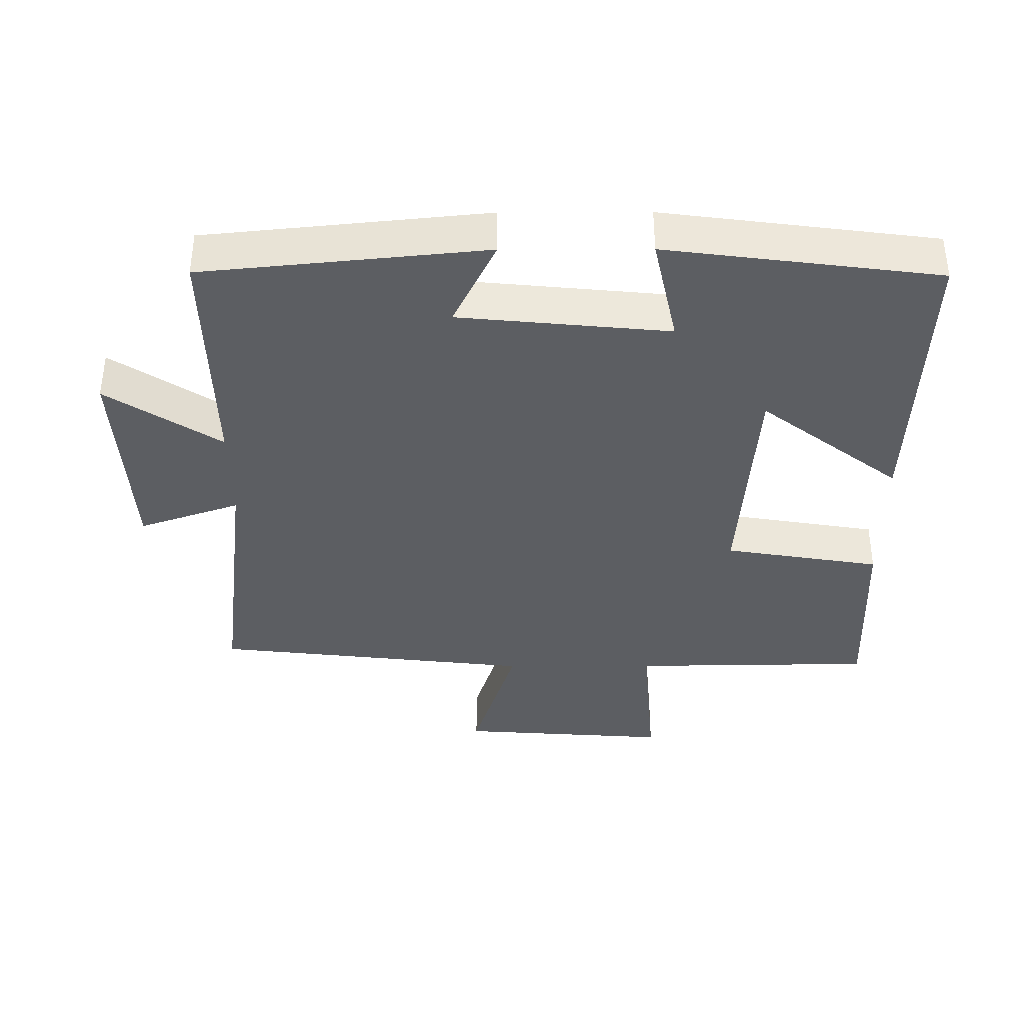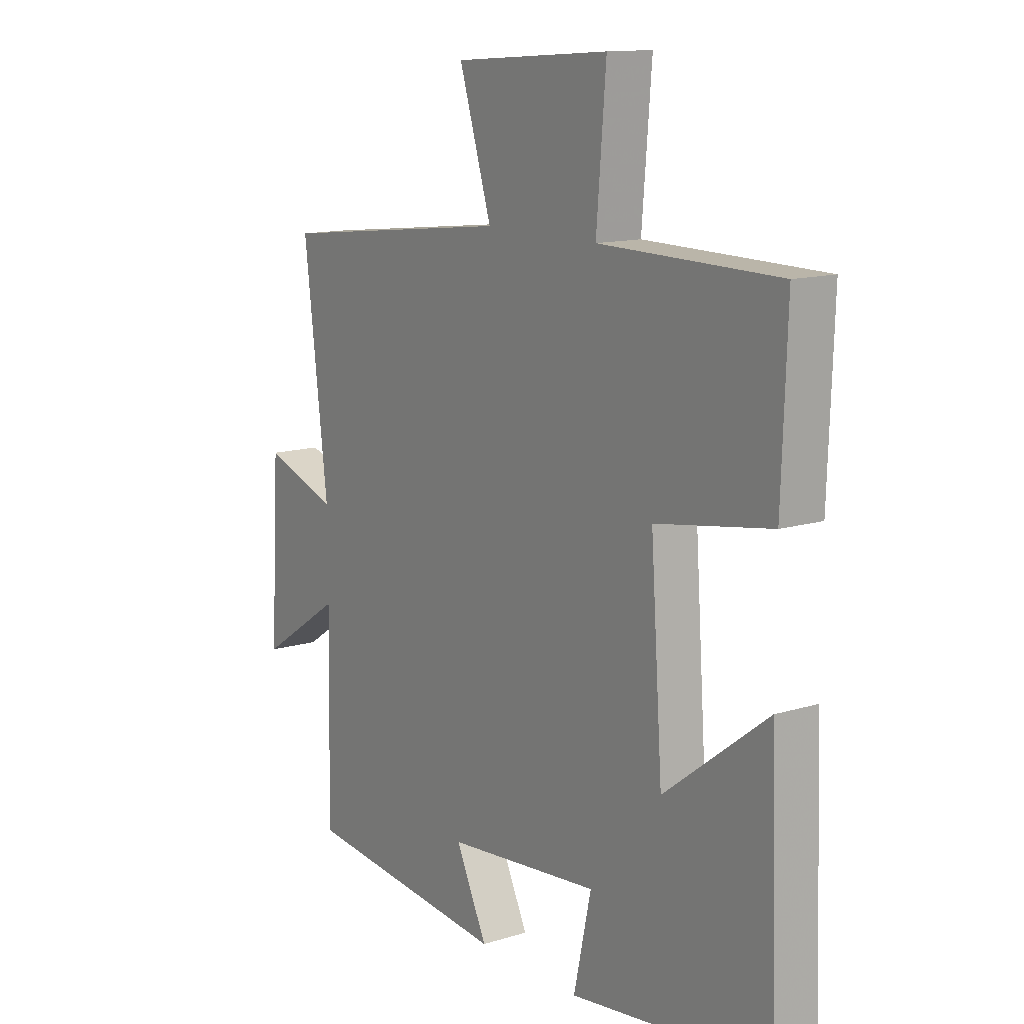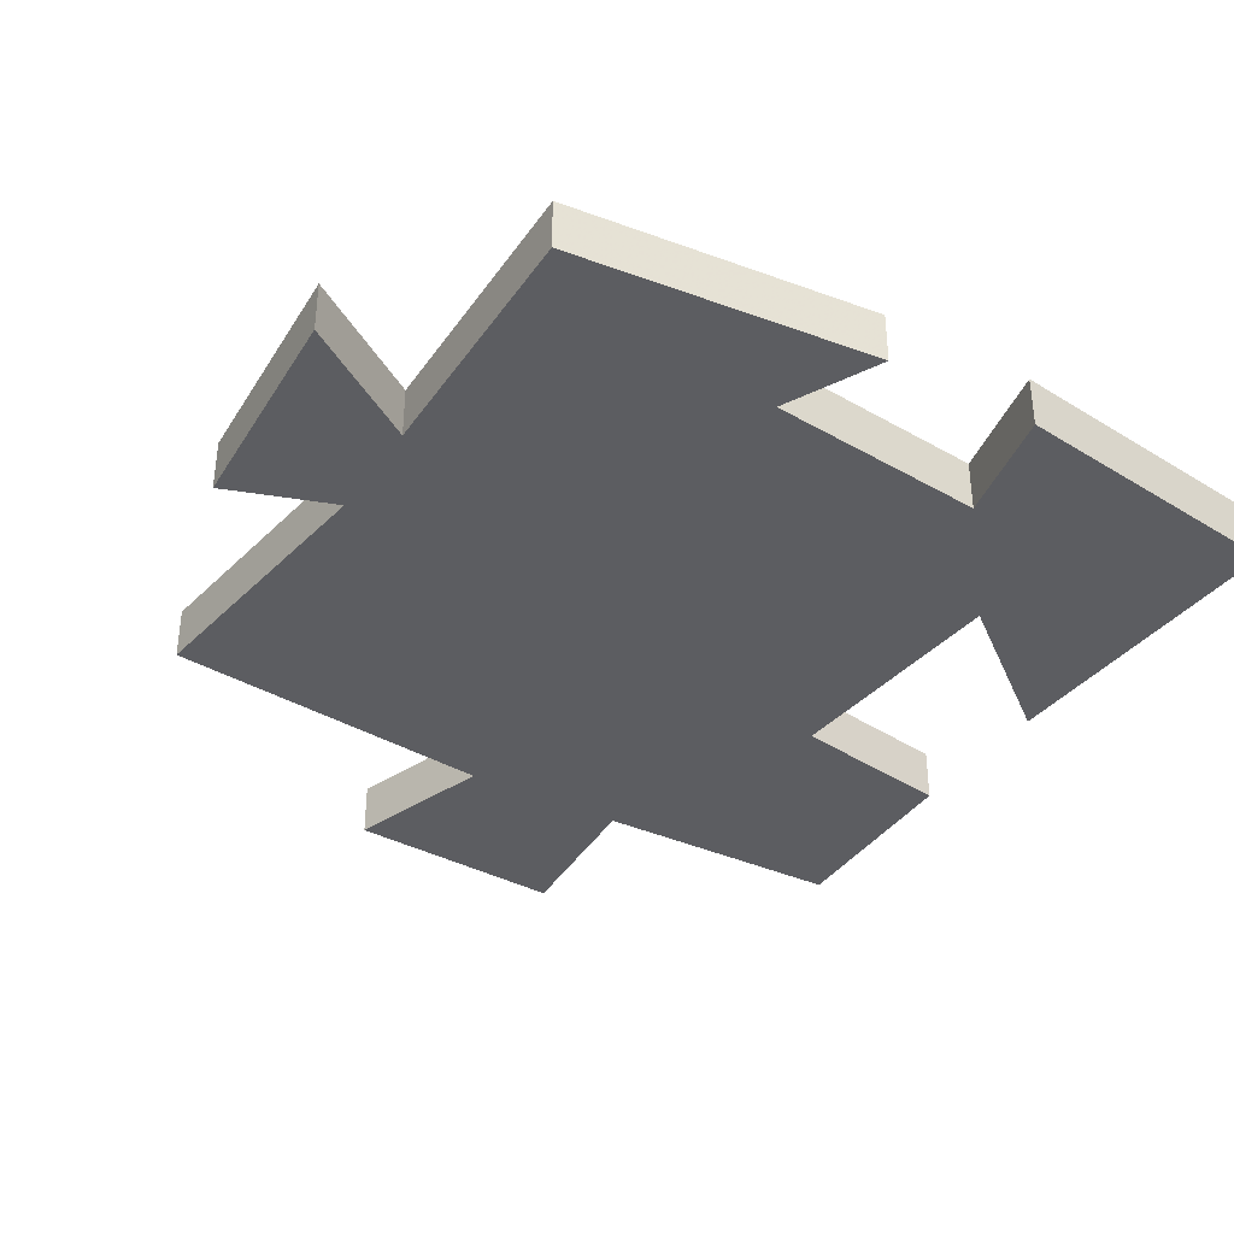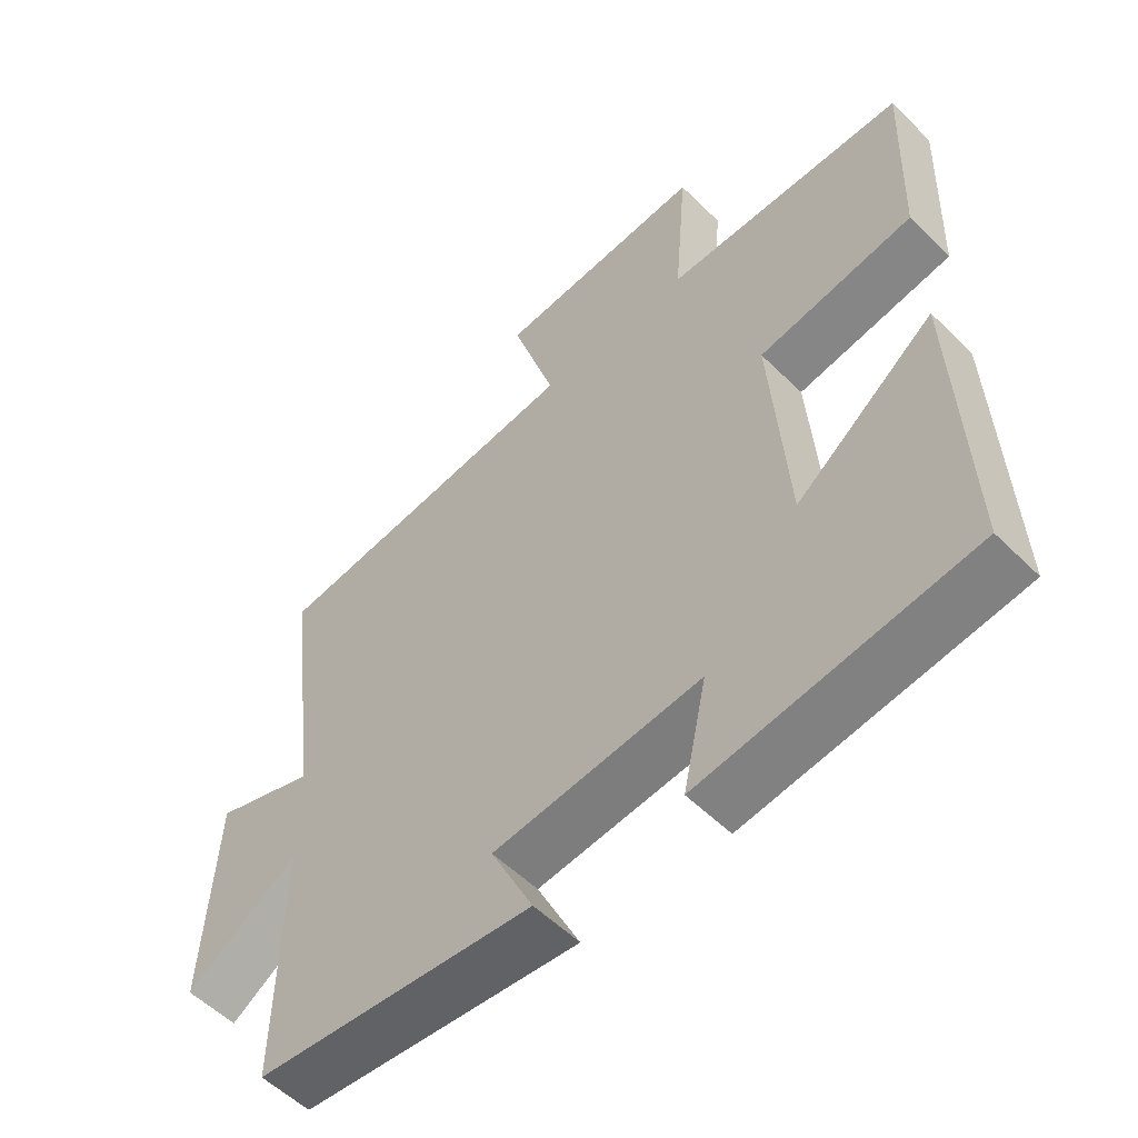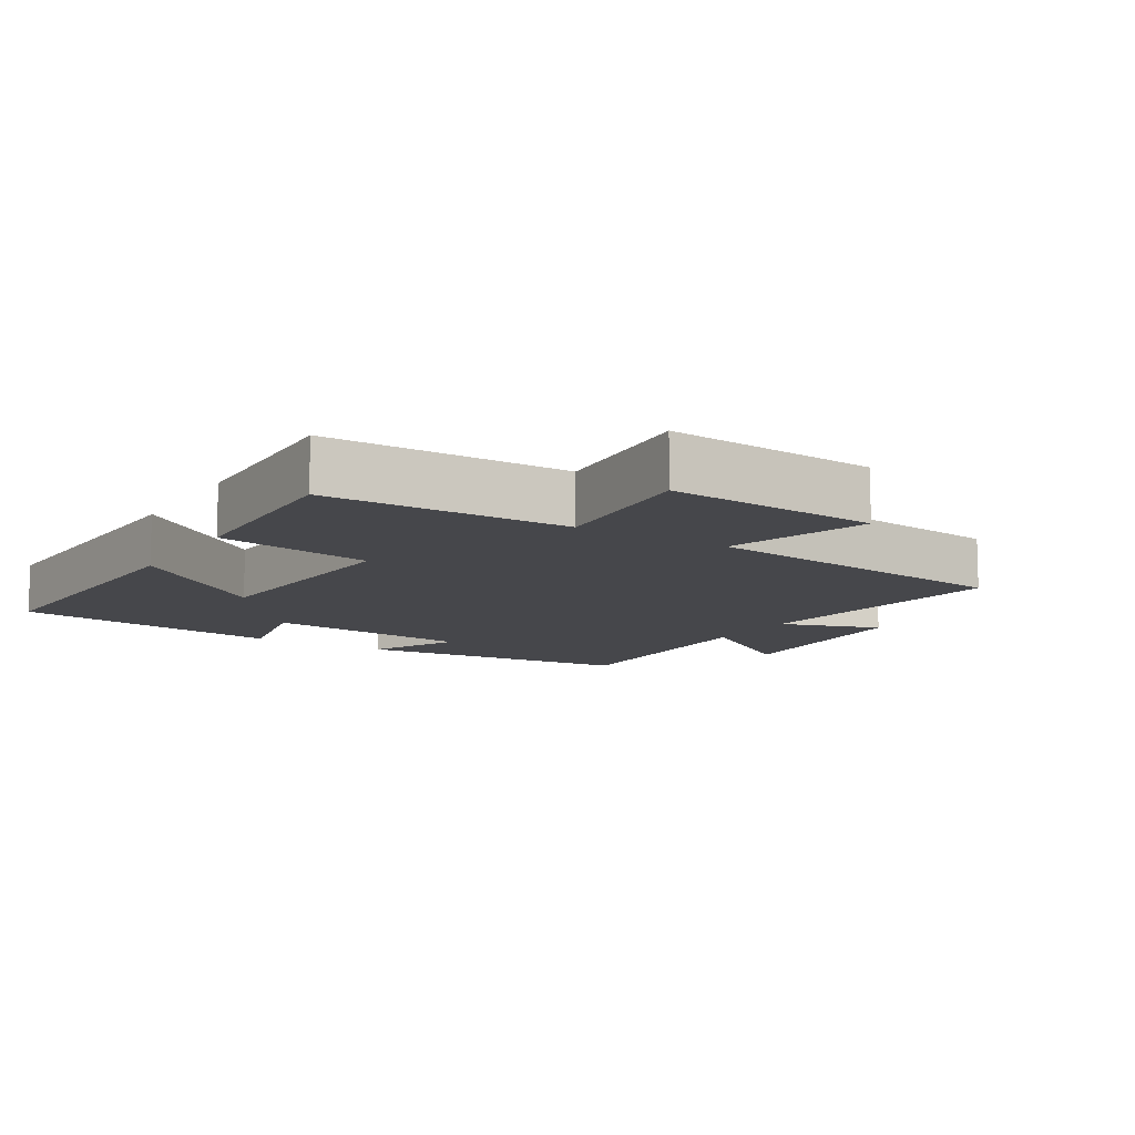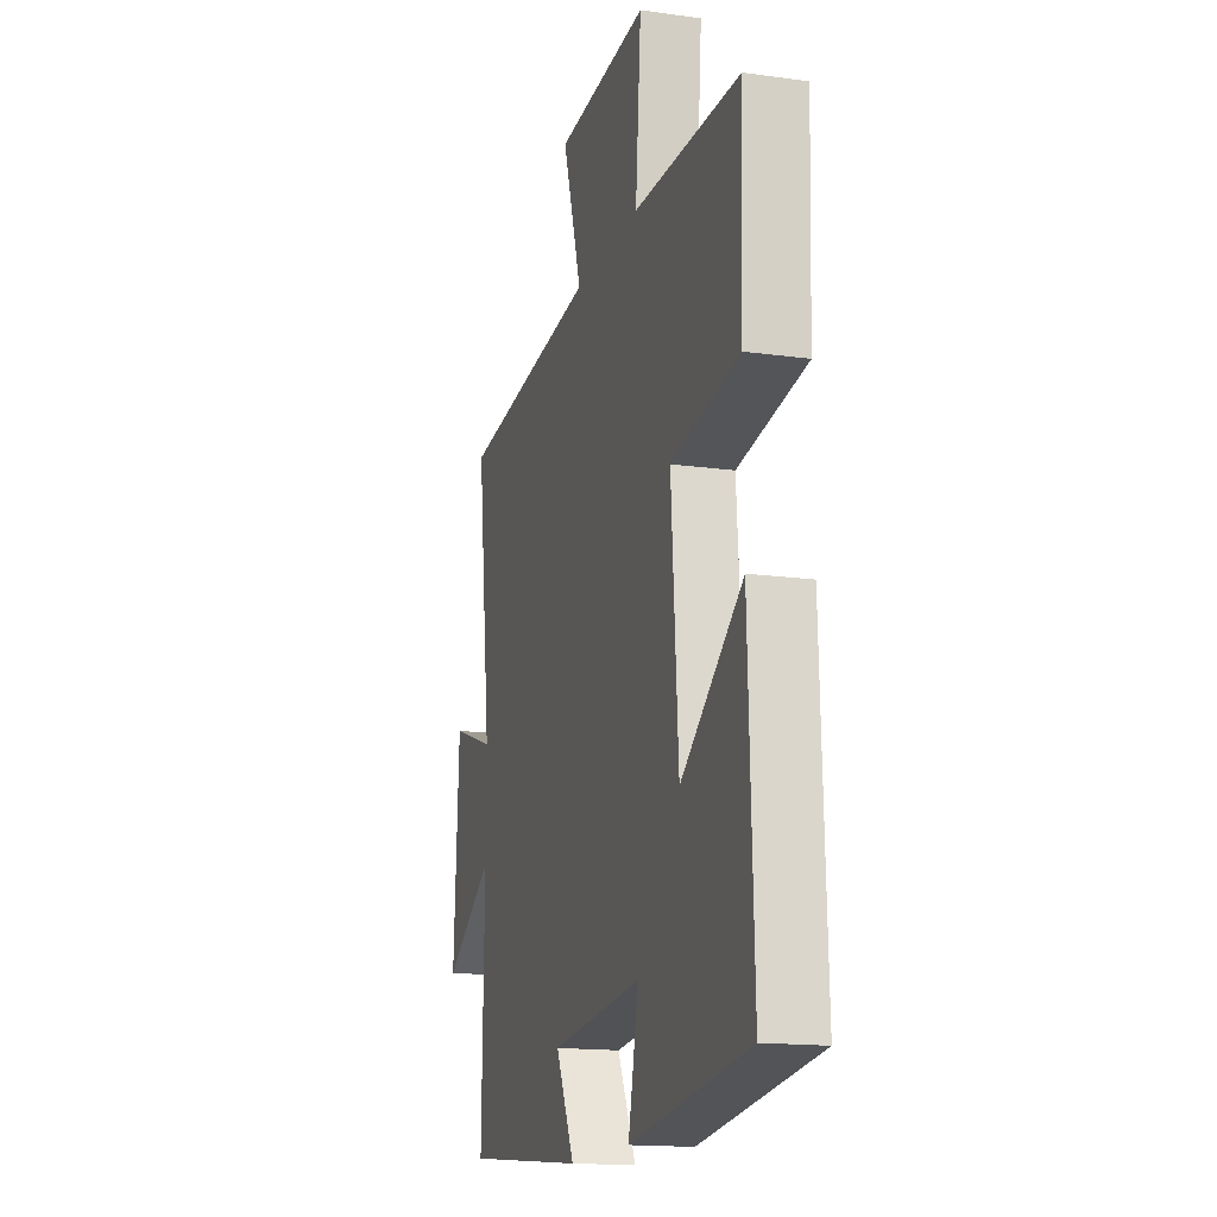
<metadata>
{"format":"obj","ext":"obj","renderer":"f3d","projection":"perspective","resolution":1024,"background":"white","views":[{"elev":-37.7,"azim":-179.8,"up":"+Y"},{"elev":13.0,"azim":-125.1,"up":"+Z"},{"elev":-36.3,"azim":148.6,"up":"+Y"},{"elev":-55.0,"azim":-136.0,"up":"+Z"},{"elev":-10.8,"azim":-31.9,"up":"+Y"},{"elev":-15.9,"azim":-106.2,"up":"+Z"}]}
</metadata>
<code>
v 0.507 0.07 -0.458
v 0.093 0.07 -0.5
v 0.156 0.07 -0.369
v -0.152 0.07 -0.339
v -0.117 0.07 -0.5
v -0.516 0.07 -0.448
v -0.5 0.07 -0.011
v -0.294 0.07 -0.169
v -0.27 0.07 0.171
v -0.5 0.07 0.209
v -0.51 0.07 0.495
v -0.152 0.07 0.5
v -0.171 0.07 0.731
v 0.141 0.07 0.709
v 0.076 0.07 0.5
v 0.548 0.07 0.446
v 0.5 0.07 0.052
v 0.649 0.07 0.104
v 0.667 0.07 -0.21
v 0.5 0.07 -0.1
v 0.507 0 -0.458
v 0.093 0 -0.5
v 0.156 0 -0.369
v -0.152 0 -0.339
v -0.117 0 -0.5
v -0.516 0 -0.448
v -0.5 0 -0.011
v -0.294 0 -0.169
v -0.27 0 0.171
v -0.5 0 0.209
v -0.51 0 0.495
v -0.152 0 0.5
v -0.171 0 0.731
v 0.141 0 0.709
v 0.076 0 0.5
v 0.548 0 0.446
v 0.5 0 0.052
v 0.649 0 0.104
v 0.667 0 -0.21
v 0.5 0 -0.1
f 17 18 19 20
f 15 16 17
f 15 17 20
f 12 13 14 15
f 9 10 11 12
f 8 9 12 15
f 5 6 7 8
f 4 5 8
f 3 4 8 15
f 20 1 2 3
f 3 15 20
f 40 39 38 37
f 37 36 35
f 40 37 35
f 35 34 33 32
f 32 31 30 29
f 35 32 29 28
f 28 27 26 25
f 28 25 24
f 35 28 24 23
f 23 22 21 40
f 40 35 23
f 1 21 22 2
f 2 22 23 3
f 3 23 24 4
f 4 24 25 5
f 5 25 26 6
f 6 26 27 7
f 7 27 28 8
f 8 28 29 9
f 9 29 30 10
f 10 30 31 11
f 11 31 32 12
f 12 32 33 13
f 13 33 34 14
f 14 34 35 15
f 15 35 36 16
f 16 36 37 17
f 17 37 38 18
f 18 38 39 19
f 19 39 40 20
f 20 40 21 1

</code>
